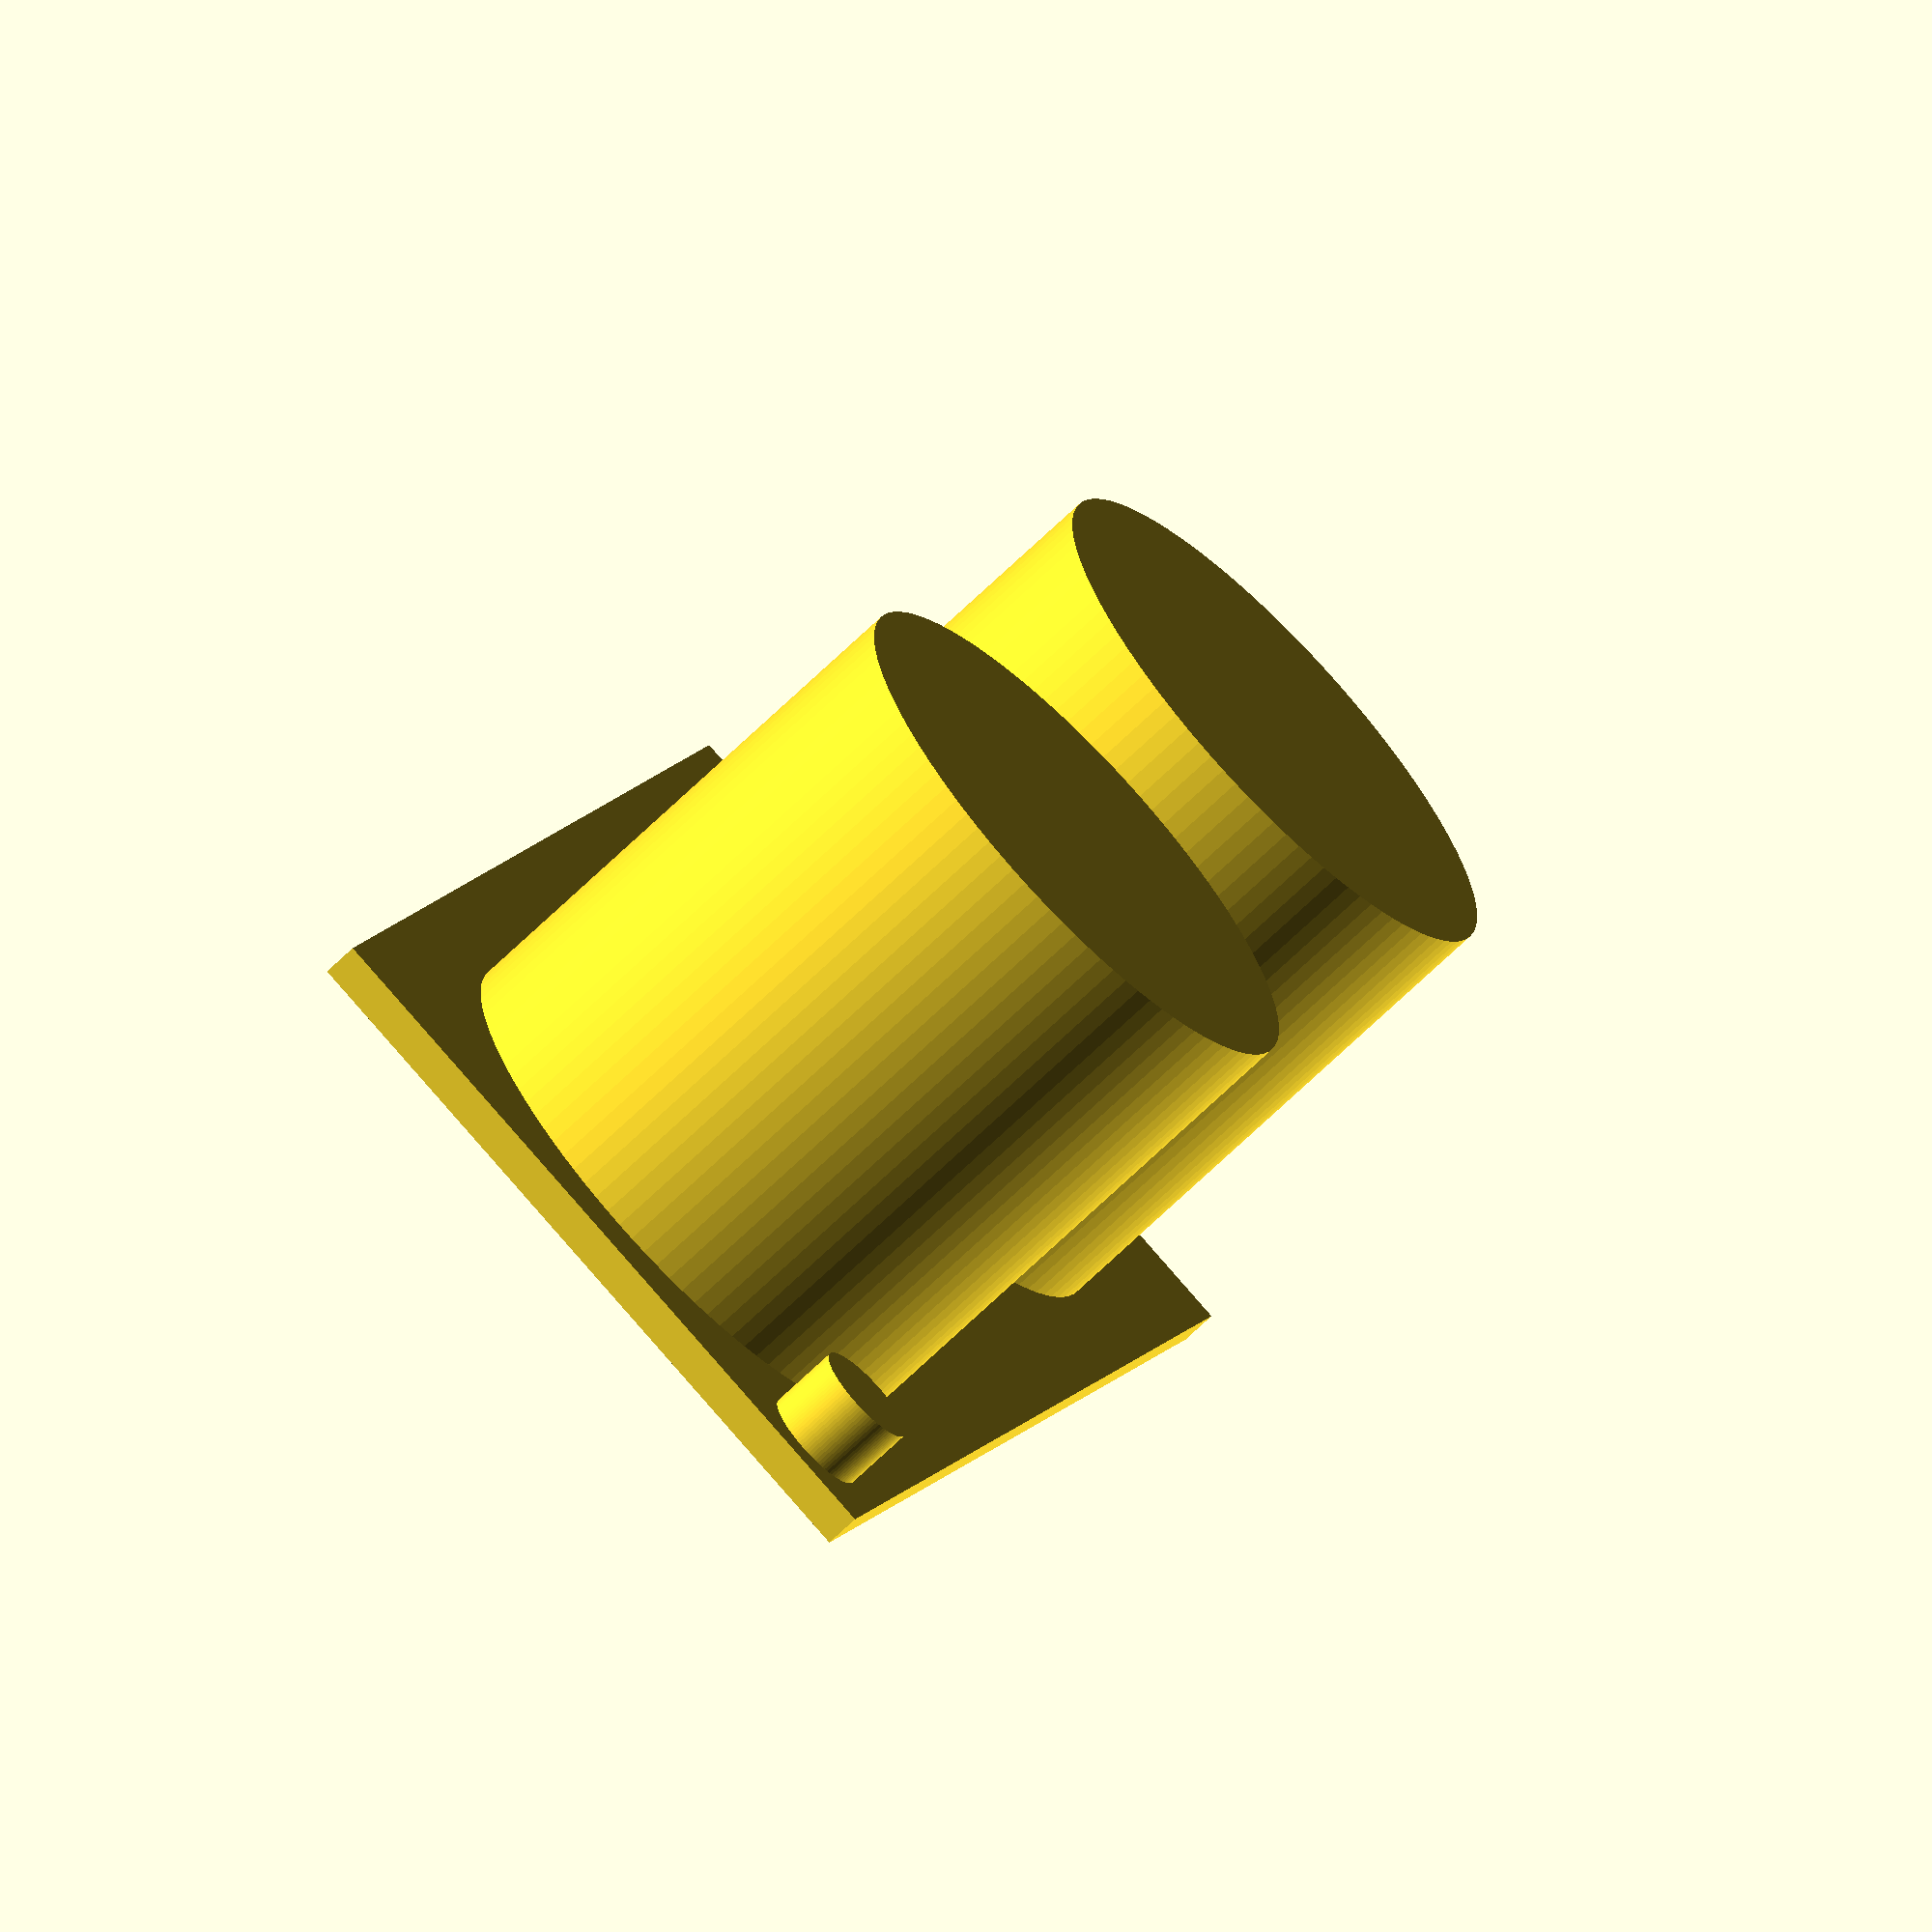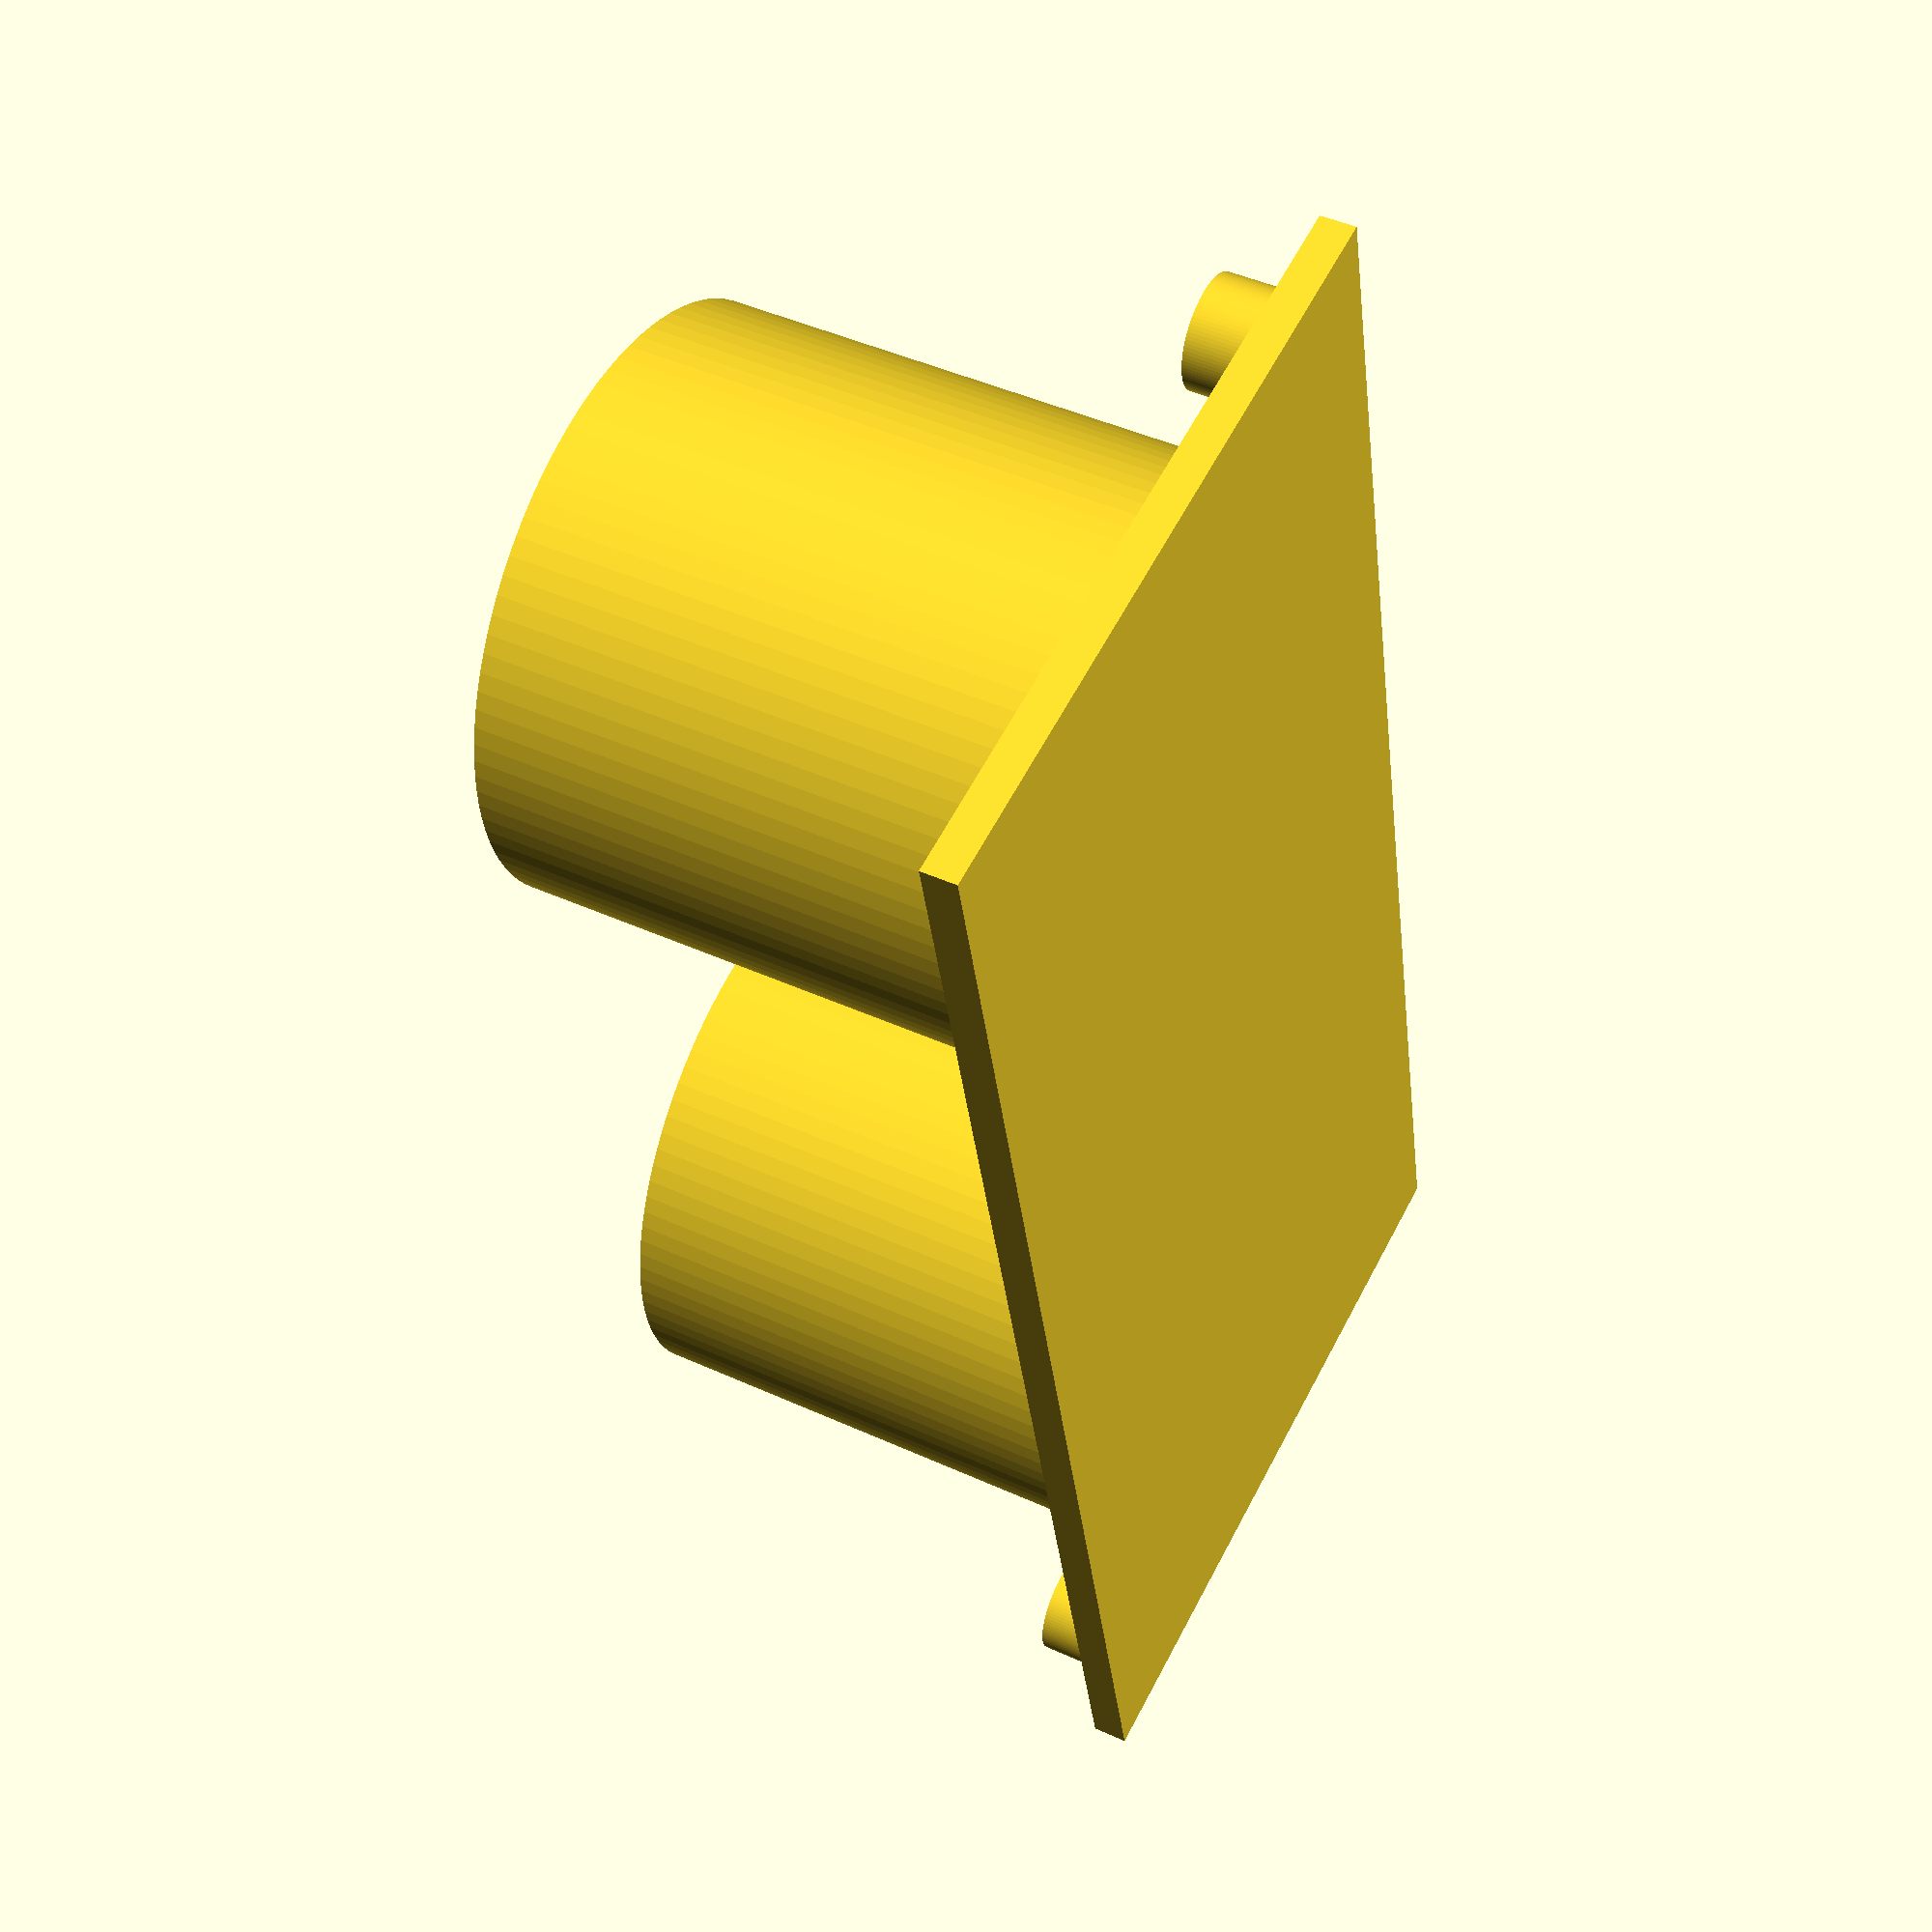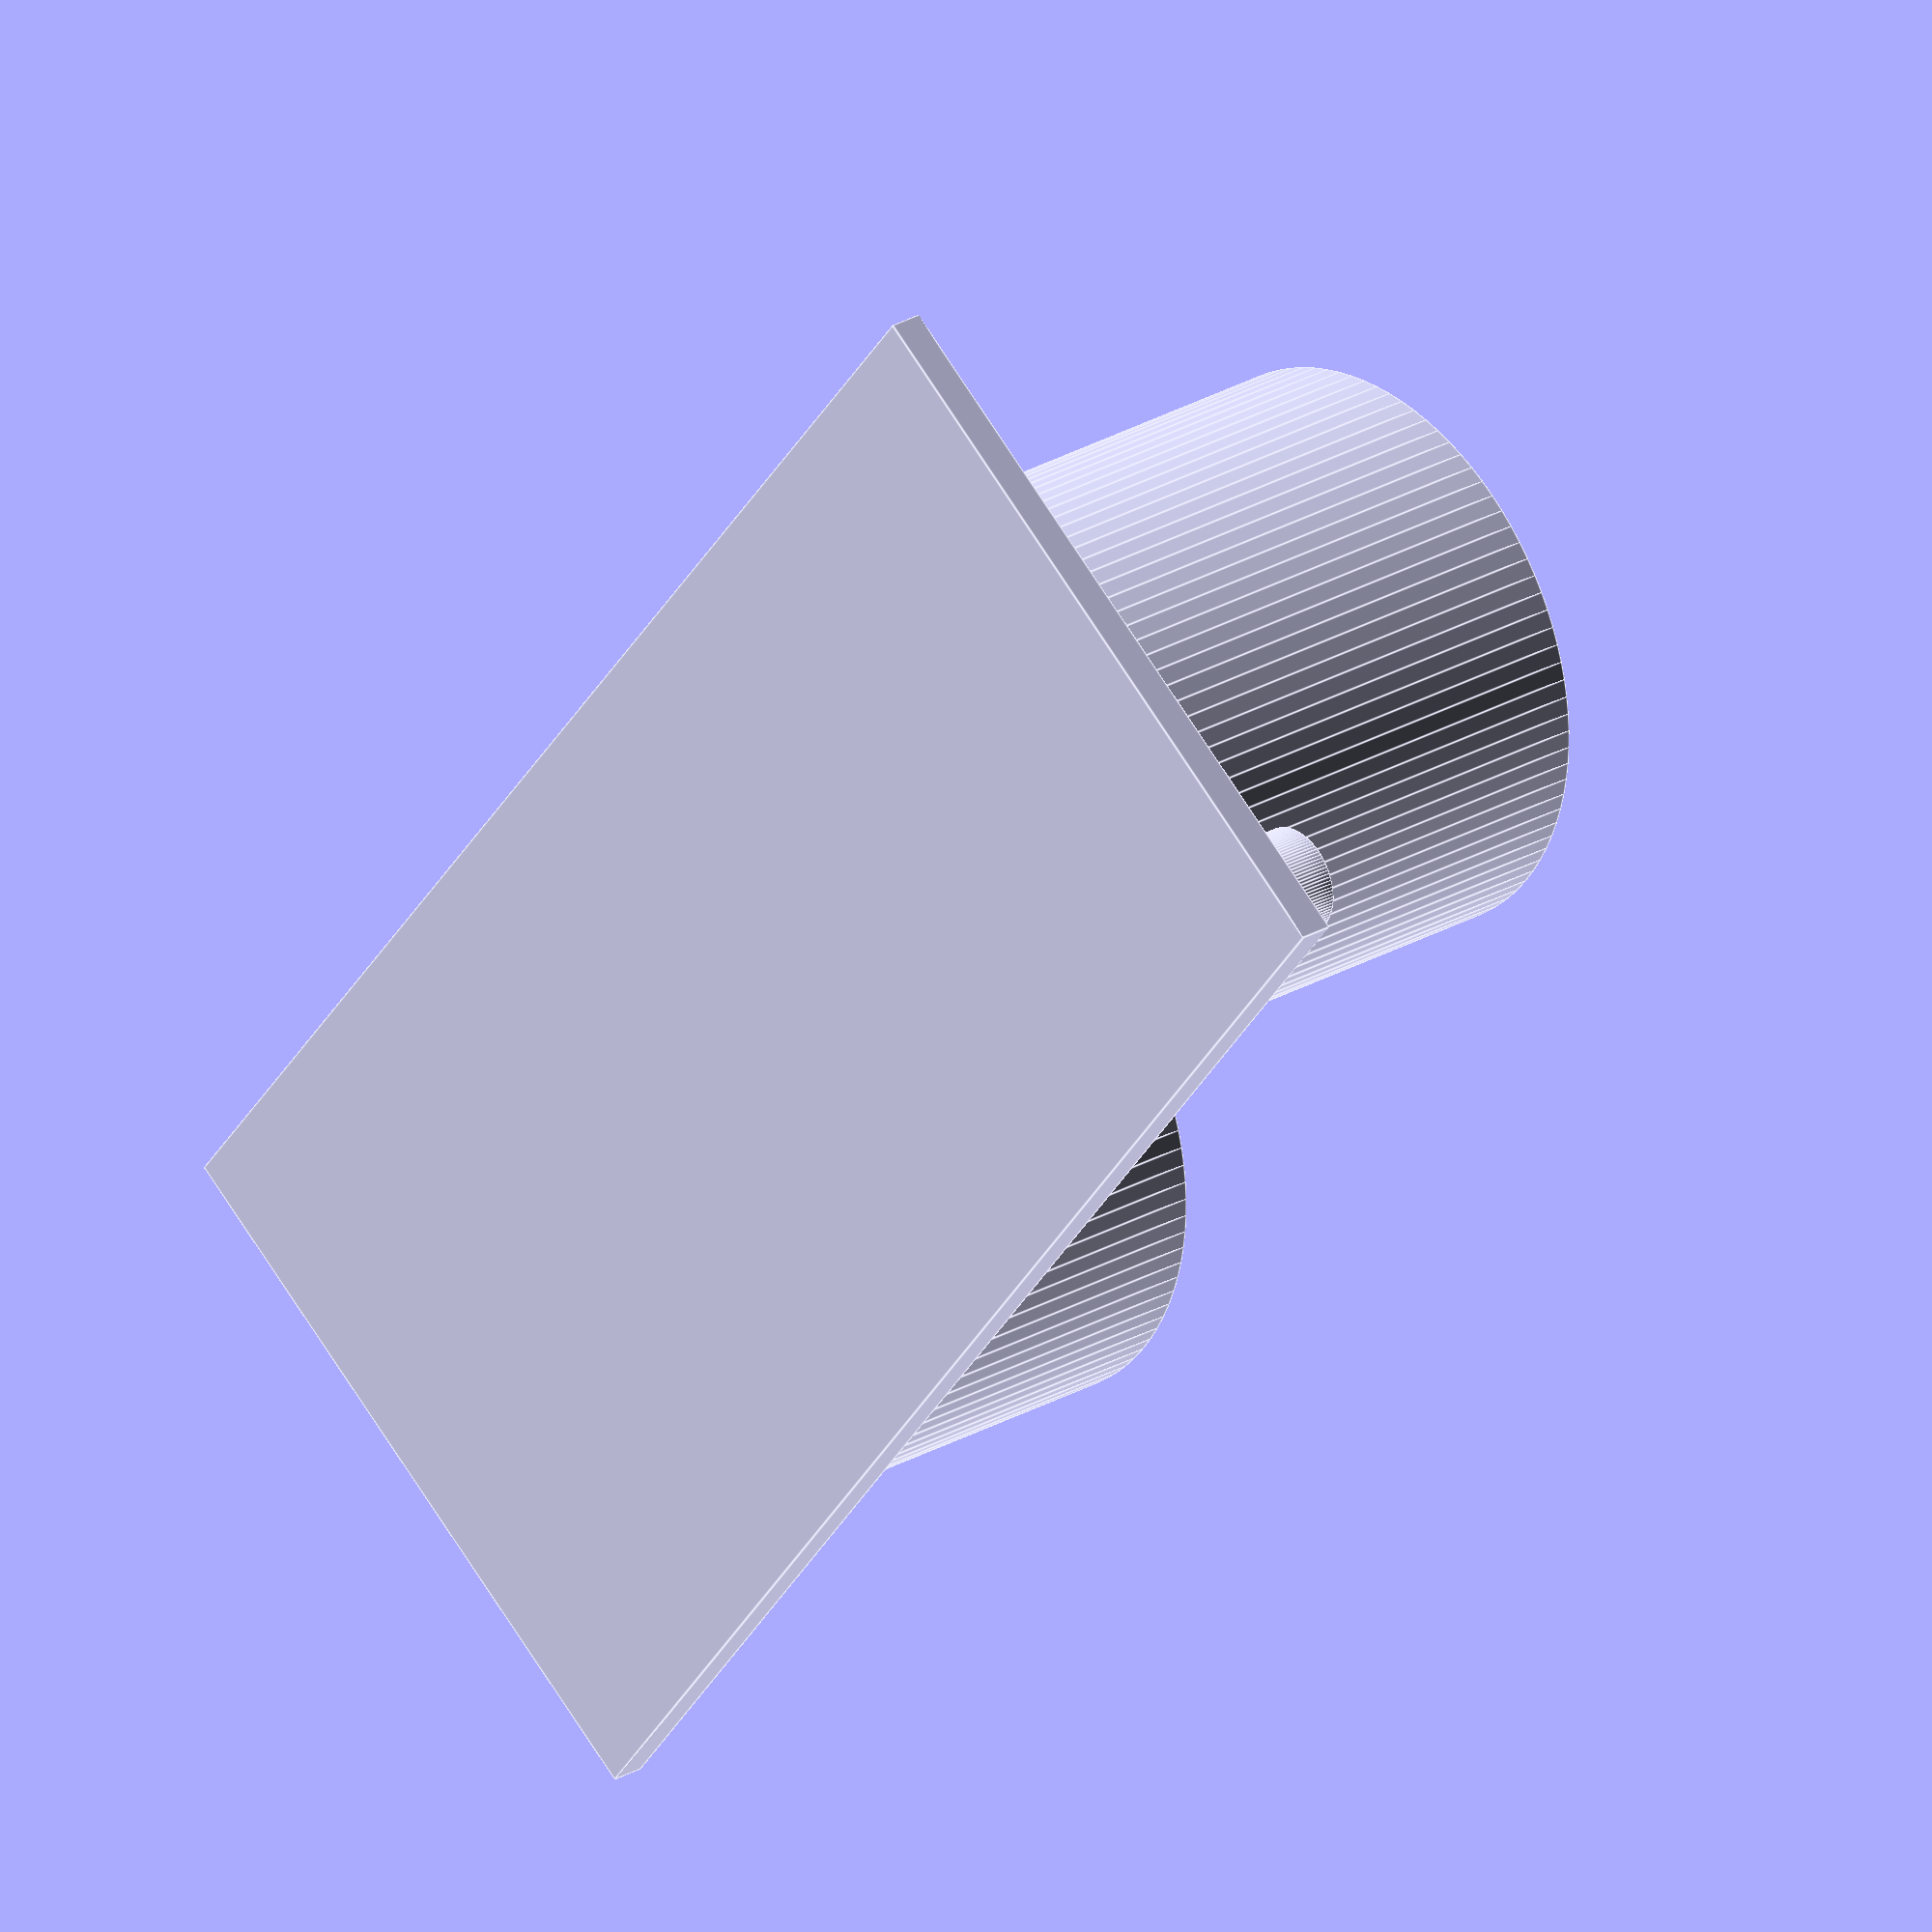
<openscad>


module uno() {
    
    x = 45.7;
    y = 21.3;
    z = 1;
    
    m = 16.3;
    
    cube([x,y,z]);
    translate([2.5,2.5,1])
    cylinder(r=3.1/2, h=2, $fn=100);


    translate([x-2.5,y-2.5,1])
    cylinder(r=3.1/2, h=2, $fn=100);
    
    translate([(m/2)+2,y/2,1])
    cylinder(r=m/2, h=15.3, $fn=100);
    
    translate([ x - 2 -(m/2),y/2,1])
    cylinder(r=m/2, h=15.3, $fn=100);

    
}

uno();
</openscad>
<views>
elev=249.3 azim=288.3 roll=226.0 proj=o view=solid
elev=135.7 azim=103.4 roll=61.9 proj=p view=solid
elev=334.3 azim=232.0 roll=226.8 proj=o view=edges
</views>
